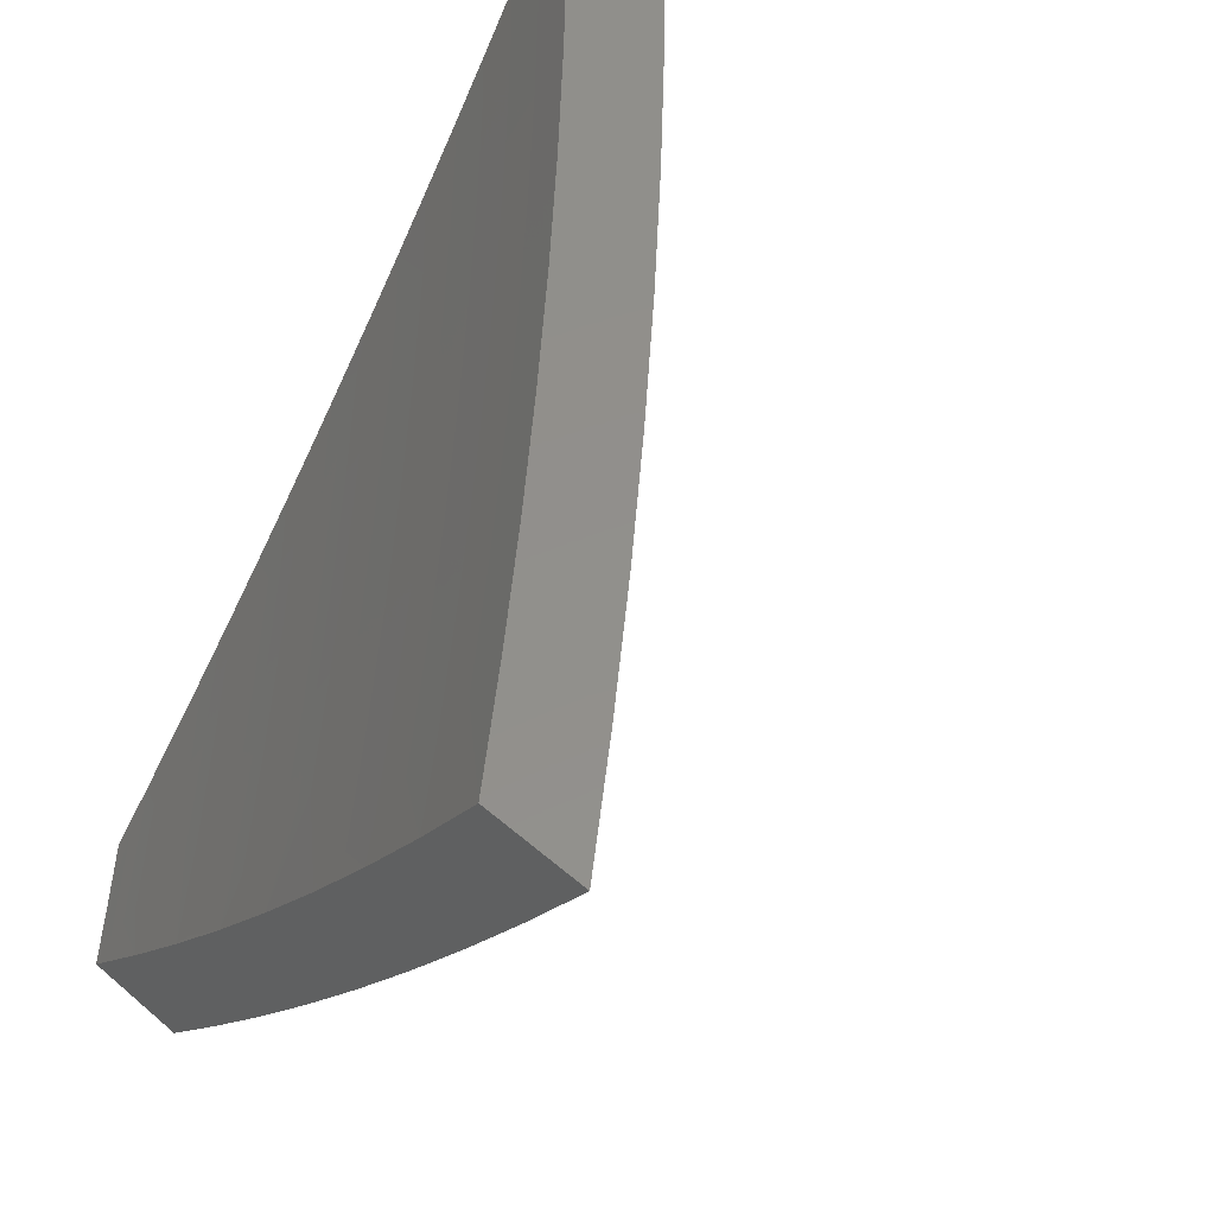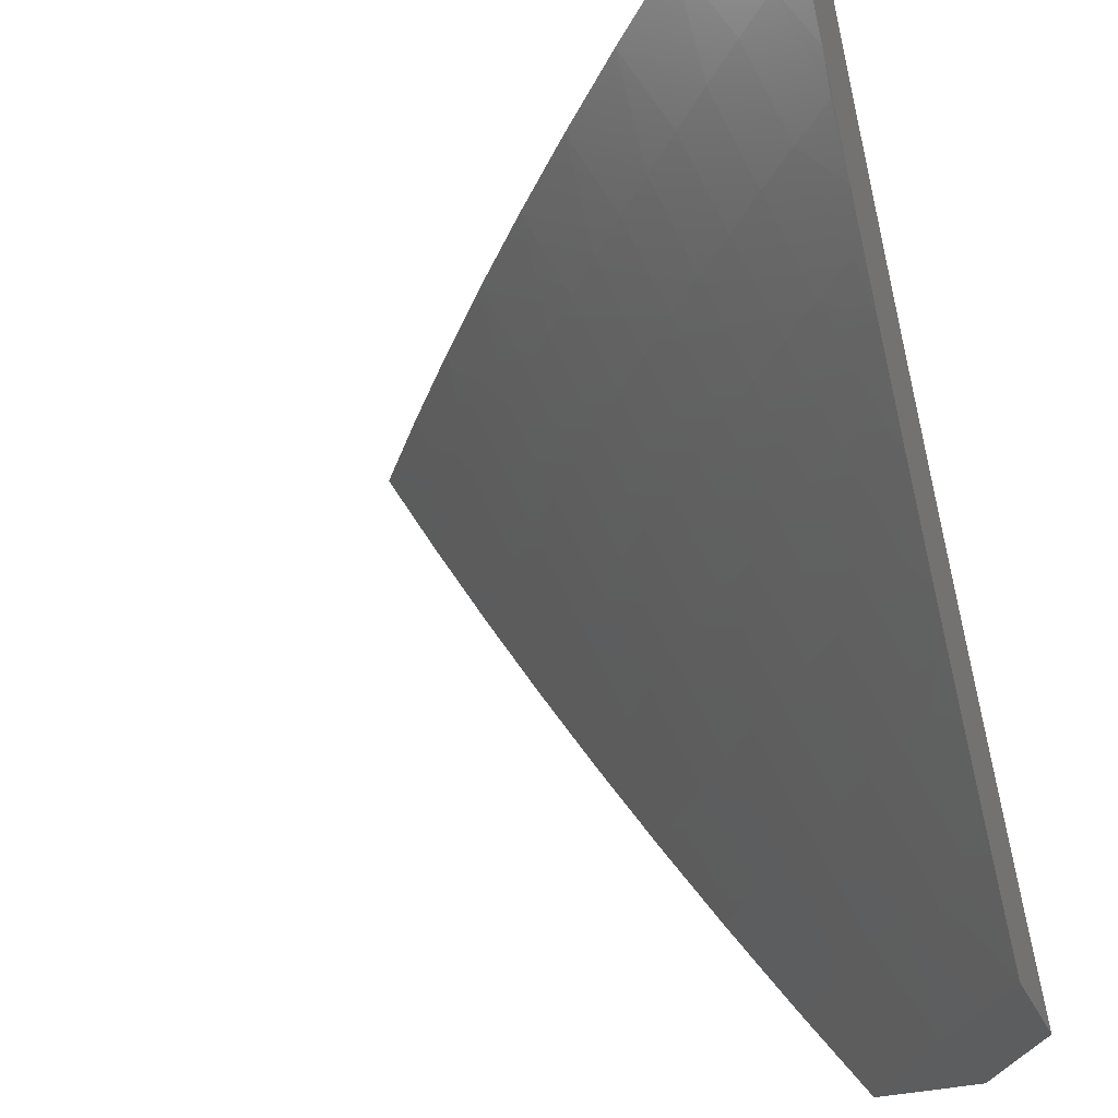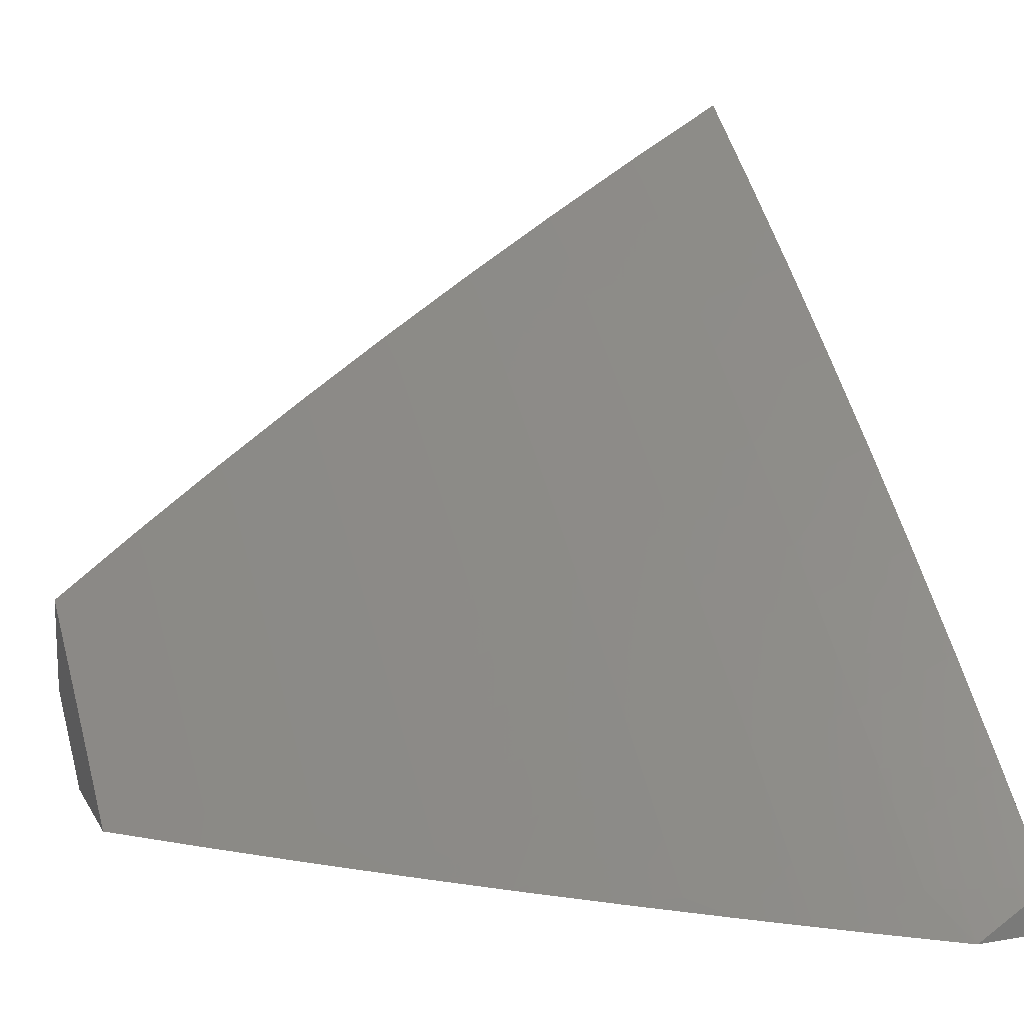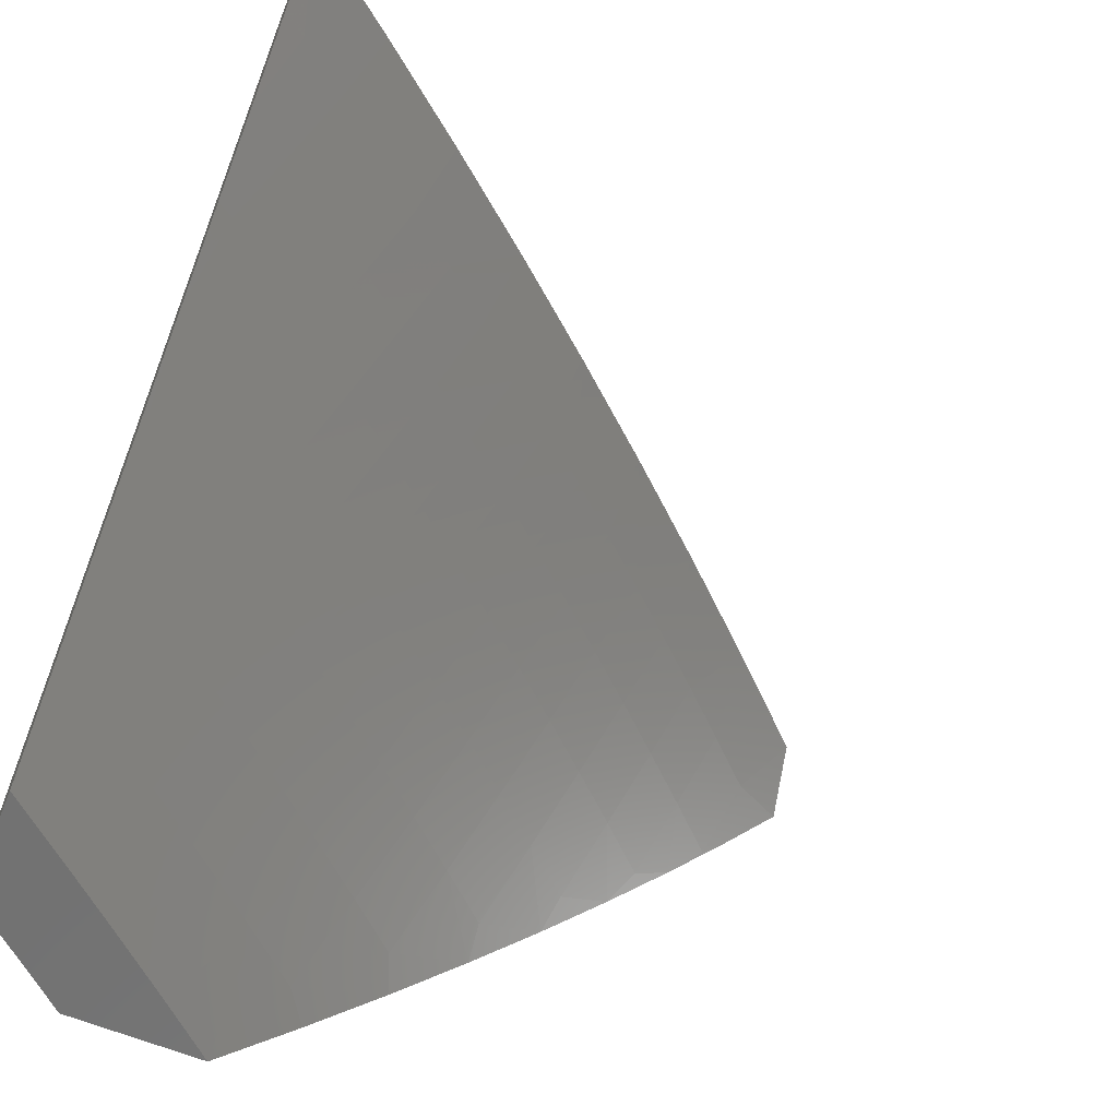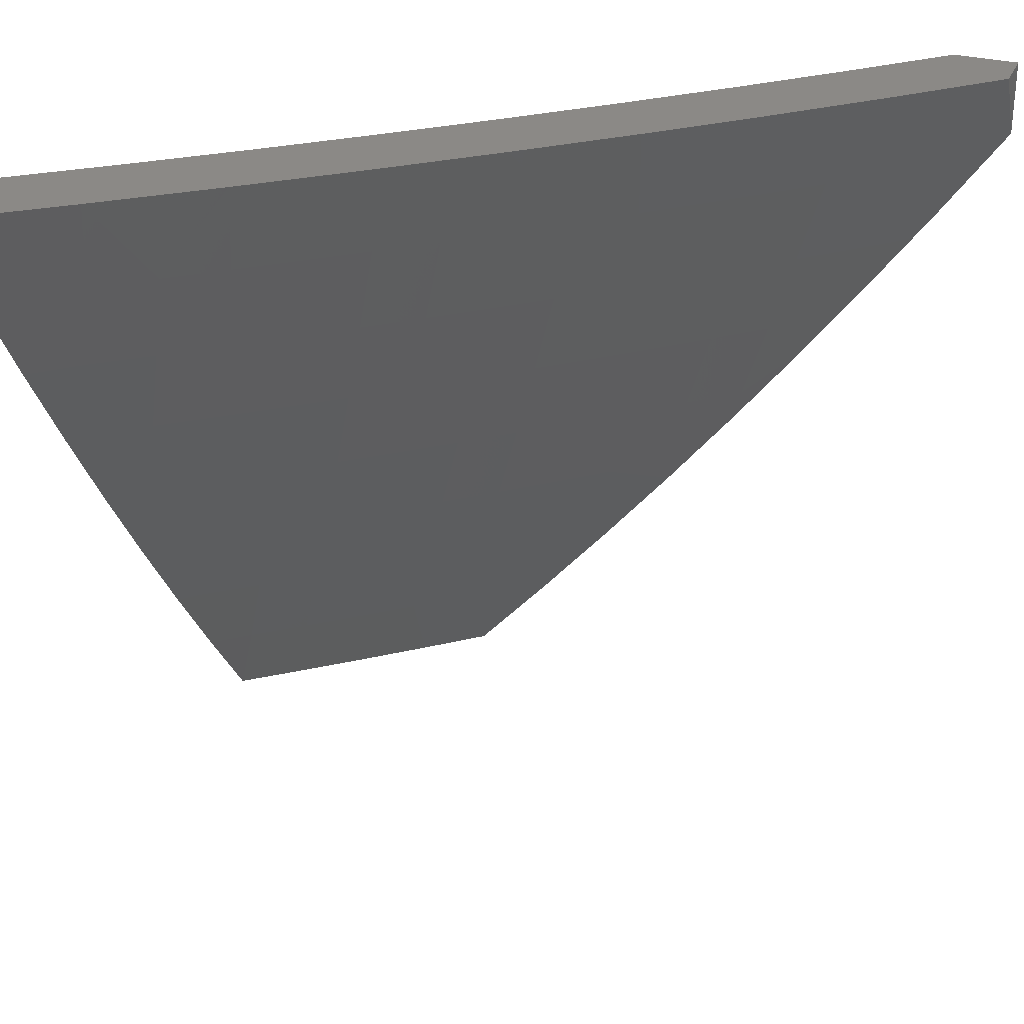
<metadata>
{"format":"stl","ext":"stl","renderer":"f3d","projection":"perspective","resolution":1024,"background":"white","views":[{"elev":52.3,"azim":132.9,"up":"+Z"},{"elev":-30.7,"azim":-69.5,"up":"+Z"},{"elev":15.1,"azim":-110.3,"up":"+Y"},{"elev":-63.1,"azim":157.7,"up":"+Z"},{"elev":30.0,"azim":-159.5,"up":"+Z"}]}
</metadata>
<code>
# stl→obj: 243 verts, 482 faces
v -6.181 7 -5.941
v -6.127 7 -6
v -6.136 7.016 -5.969
v -6.064 7.052 -6
v -6.027 7.106 -5.969
v -6 7.104 -6
v -6 7.194 -5.88
v -6 7.282 -5.758
v -6.084 7.173 -5.816
v -6.073 7.16 -5.847
v -6.061 7.147 -5.877
v -6.171 7.056 -5.877
v -6.16 7.042 -5.908
v -6.148 7.029 -5.939
v -6.038 7.119 -5.939
v -6 7.368 -5.635
v -6.005 7.303 -5.723
v -6.106 7.2 -5.754
v -6.095 7.187 -5.785
v -6.206 7.095 -5.785
v -6.195 7.082 -5.816
v -6.287 7 -5.822
v -6.234 7 -5.882
v -6 7.452 -5.51
v -6.048 7.355 -5.599
v -6.037 7.342 -5.63
v -6.026 7.329 -5.661
v -6.14 7.239 -5.661
v -6.129 7.226 -5.692
v -6.24 7.134 -5.692
v -6.229 7.121 -5.723
v -6.339 7.028 -5.723
v -6.327 7.015 -5.754
v -6.339 7 -5.761
v -6.316 7.002 -5.785
v -6 7.534 -5.385
v -6.1 7.419 -5.442
v -6.09 7.406 -5.474
v -6.079 7.394 -5.505
v -6.194 7.302 -5.505
v -6.183 7.29 -5.536
v -6.295 7.197 -5.536
v -6.285 7.185 -5.568
v -6.395 7.091 -5.568
v -6.384 7.078 -5.599
v -6.441 7 -5.639
v -6.373 7.066 -5.63
v -6.39 7 -5.7
v -6.362 7.053 -5.661
v -6.35 7.041 -5.692
v -6.251 7.147 -5.661
v -6 7.614 -5.258
v -6.024 7.559 -5.317
v -6.004 7.534 -5.38
v -6.121 7.444 -5.38
v -6.141 7.468 -5.317
v -6.044 7.583 -5.254
v -6.161 7.493 -5.254
v -6.063 7.607 -5.19
v -6.181 7.517 -5.19
v -6.082 7.631 -5.127
v -6.2 7.54 -5.127
v -6.101 7.655 -5.064
v -6.219 7.564 -5.064
v -6.12 7.678 -5
v -6.238 7.587 -5
v -6 7.692 -5.129
v -6 7.768 -5
v -6.336 7.47 -5.064
v -6.356 7.493 -5
v -6.452 7.376 -5.064
v -6.471 7.398 -5
v -6.565 7.279 -5.064
v -6.585 7.301 -5
v -6.678 7.181 -5.064
v -6.698 7.202 -5
v -6.789 7.08 -5.064
v -6.809 7.102 -5
v -6.874 7 -5.066
v -6.919 7 -5
v -6.828 7 -5.131
v -6.768 7.059 -5.127
v -6.657 7.158 -5.127
v -6.545 7.256 -5.127
v -6.432 7.353 -5.127
v -6.317 7.447 -5.127
v -6.782 7 -5.196
v -6.746 7.036 -5.19
v -6.636 7.136 -5.19
v -6.525 7.234 -5.19
v -6.411 7.33 -5.19
v -6.297 7.424 -5.19
v -6.735 7 -5.261
v -6.725 7.014 -5.254
v -6.615 7.113 -5.254
v -6.504 7.211 -5.254
v -6.391 7.306 -5.254
v -6.277 7.4 -5.254
v -6.687 7 -5.325
v -6.594 7.09 -5.317
v -6.639 7 -5.389
v -6.572 7.067 -5.38
v -6.591 7 -5.452
v -6.55 7.043 -5.442
v -6.539 7.031 -5.474
v -6.44 7.14 -5.442
v -6.429 7.127 -5.474
v -6.328 7.234 -5.442
v -6.317 7.222 -5.474
v -6.215 7.327 -5.442
v -6.204 7.315 -5.474
v -6.541 7 -5.515
v -6.528 7.019 -5.505
v -6.418 7.115 -5.505
v -6.306 7.21 -5.505
v -6.516 7.007 -5.536
v -6.492 7 -5.577
v -6.407 7.103 -5.536
v -6.183 7.069 -5.847
v -6.05 7.133 -5.908
v -6.217 7.108 -5.754
v -6.117 7.213 -5.723
v -6.016 7.316 -5.692
v -6.262 7.16 -5.63
v -6.15 7.252 -5.63
v -6.273 7.172 -5.599
v -6.161 7.265 -5.599
v -6.172 7.277 -5.568
v -6.069 7.381 -5.536
v -6.349 7.259 -5.38
v -6.461 7.163 -5.38
v -6.37 7.283 -5.317
v -6.483 7.187 -5.317
v -6.236 7.352 -5.38
v -6.256 7.376 -5.317
v -6.058 7.368 -5.568
v -6.073 7.179 -6
v -6.109 7.241 -5.877
v -6 7.238 -6
v -6.047 7.291 -5.877
v -6 7.326 -5.879
v -6.091 7.344 -5.754
v -6.027 7.394 -5.754
v -6.134 7.396 -5.63
v -6.07 7.446 -5.63
v -6.176 7.447 -5.505
v -6.112 7.497 -5.505
v -6.217 7.496 -5.38
v -6.152 7.547 -5.38
v -6.257 7.545 -5.254
v -6.192 7.596 -5.254
v -6.296 7.592 -5.127
v -6.23 7.643 -5.127
v -6.26 7.696 -5
v -6.164 7.694 -5.127
v -6.131 7.794 -5
v -6.098 7.745 -5.127
v -6.031 7.794 -5.127
v -6 7.739 -5.257
v -6 7.816 -5.129
v -6 7.891 -5
v -6.171 7.19 -5.877
v -6.145 7.12 -6
v -6.233 7.139 -5.877
v -6.217 7.061 -6
v -6.295 7.088 -5.877
v -6.288 7 -6
v -6.356 7.035 -5.877
v -6.384 7 -5.892
v -6.477 7 -5.782
v -6.569 7 -5.671
v -6.463 7.034 -5.754
v -6.402 7.087 -5.754
v -6.659 7 -5.558
v -6.57 7.029 -5.63
v -6.509 7.083 -5.63
v -6.747 7 -5.444
v -6.675 7.023 -5.505
v -6.615 7.078 -5.505
v -6.833 7 -5.329
v -6.781 7.014 -5.38
v -6.72 7.07 -5.38
v -6.918 7 -5.212
v -6.885 7.002 -5.254
v -6.824 7.059 -5.254
v -6.928 7.046 -5.127
v -7 7 -5.093
v -7 7.06 -5
v -6.881 7.171 -5
v -6.867 7.103 -5.127
v -6.763 7.115 -5.254
v -6.659 7.125 -5.38
v -6.553 7.132 -5.505
v -6.447 7.137 -5.63
v -6.341 7.139 -5.754
v -6.805 7.159 -5.127
v -6.76 7.28 -5
v -6.743 7.215 -5.127
v -6.681 7.271 -5.127
v -6.639 7.226 -5.254
v -6.577 7.28 -5.254
v -6.535 7.234 -5.38
v -6.472 7.287 -5.38
v -6.429 7.239 -5.505
v -6.367 7.292 -5.505
v -6.323 7.242 -5.63
v -6.26 7.294 -5.63
v -6.217 7.243 -5.754
v -6.154 7.294 -5.754
v -6.638 7.387 -5
v -6.618 7.326 -5.127
v -6.514 7.334 -5.254
v -6.409 7.34 -5.38
v -6.303 7.344 -5.505
v -6.197 7.345 -5.63
v -6.554 7.38 -5.127
v -6.514 7.492 -5
v -6.49 7.434 -5.127
v -6.426 7.487 -5.127
v -6.386 7.44 -5.254
v -6.322 7.493 -5.254
v -6.281 7.445 -5.38
v -6.388 7.595 -5
v -6.361 7.54 -5.127
v -6.06 7.697 -5.254
v -6 7.66 -5.384
v -6.021 7.647 -5.38
v -6 7.58 -5.51
v -6.087 7.598 -5.38
v -6.047 7.547 -5.505
v -6.006 7.496 -5.63
v -6 7.497 -5.634
v -6 7.413 -5.758
v -6.24 7.396 -5.505
v -6.126 7.647 -5.254
v -6.279 7.191 -5.754
v -6.385 7.19 -5.63
v -6.491 7.186 -5.505
v -6.597 7.179 -5.38
v -6.701 7.171 -5.254
v -6.345 7.393 -5.38
v -6.45 7.388 -5.254
v -7 7 -5
f 1 2 3
f 3 2 4
f 3 4 5
f 5 4 6
f 5 6 7
f 8 9 7
f 7 9 10
f 7 10 11
f 11 10 12
f 11 12 13
f 13 12 1
f 13 1 14
f 14 1 3
f 14 3 15
f 15 3 5
f 15 5 7
f 16 17 8
f 8 17 18
f 8 18 19
f 19 18 20
f 19 20 21
f 21 20 22
f 21 22 23
f 24 25 16
f 16 25 26
f 16 26 27
f 27 26 28
f 27 28 29
f 29 28 30
f 29 30 31
f 31 30 32
f 31 32 33
f 33 32 34
f 33 34 35
f 35 34 22
f 35 22 20
f 36 37 24
f 24 37 38
f 24 38 39
f 39 38 40
f 39 40 41
f 41 40 42
f 41 42 43
f 43 42 44
f 43 44 45
f 45 44 46
f 45 46 47
f 47 46 48
f 47 48 49
f 49 48 50
f 49 50 51
f 51 50 30
f 51 30 28
f 52 53 36
f 36 53 54
f 36 54 55
f 55 54 53
f 55 53 56
f 56 53 57
f 56 57 58
f 58 57 59
f 58 59 60
f 60 59 61
f 60 61 62
f 62 61 63
f 62 63 64
f 64 63 65
f 64 65 66
f 67 59 52
f 52 59 57
f 52 57 53
f 68 63 67
f 67 63 61
f 67 61 59
f 68 65 63
f 64 66 69
f 69 66 70
f 69 70 71
f 71 70 72
f 71 72 73
f 73 72 74
f 73 74 75
f 75 74 76
f 75 76 77
f 77 76 78
f 77 78 79
f 79 78 80
f 79 81 77
f 77 81 82
f 77 82 75
f 75 82 83
f 75 83 73
f 73 83 84
f 73 84 71
f 71 84 85
f 71 85 69
f 69 85 86
f 69 86 64
f 64 86 62
f 81 87 82
f 82 87 88
f 82 88 83
f 83 88 89
f 83 89 84
f 84 89 90
f 84 90 85
f 85 90 91
f 85 91 86
f 86 91 92
f 86 92 62
f 62 92 60
f 87 93 88
f 88 93 94
f 88 94 89
f 89 94 95
f 89 95 90
f 90 95 96
f 90 96 91
f 91 96 97
f 91 97 92
f 92 97 98
f 92 98 60
f 60 98 58
f 93 99 94
f 94 99 95
f 95 99 100
f 100 99 101
f 100 101 102
f 102 101 103
f 102 103 104
f 104 103 105
f 104 105 106
f 106 105 107
f 106 107 108
f 108 107 109
f 108 109 110
f 110 109 111
f 110 111 37
f 37 111 38
f 103 112 105
f 105 112 113
f 105 113 107
f 107 113 114
f 107 114 109
f 109 114 115
f 109 115 111
f 111 115 40
f 111 40 38
f 113 112 116
f 116 112 117
f 116 117 118
f 118 117 44
f 118 44 42
f 117 46 44
f 50 48 32
f 32 48 34
f 1 12 23
f 23 12 119
f 23 119 21
f 21 119 9
f 21 9 19
f 19 9 8
f 13 14 120
f 120 14 15
f 120 15 7
f 9 119 10
f 10 119 12
f 33 35 121
f 121 35 20
f 121 20 18
f 33 121 31
f 31 121 122
f 31 122 29
f 29 122 123
f 29 123 27
f 27 123 16
f 122 121 18
f 50 32 30
f 47 49 124
f 124 49 51
f 124 51 125
f 125 51 28
f 125 28 26
f 45 47 126
f 126 47 124
f 126 124 127
f 127 124 125
f 127 125 25
f 25 125 26
f 45 126 43
f 43 126 128
f 43 128 41
f 41 128 129
f 41 129 39
f 39 129 24
f 128 126 127
f 42 115 118
f 118 115 114
f 118 114 116
f 116 114 113
f 115 42 40
f 108 130 106
f 106 130 131
f 106 131 104
f 104 131 102
f 130 132 131
f 131 132 133
f 131 133 102
f 102 133 100
f 130 108 134
f 134 108 110
f 134 110 55
f 55 110 37
f 55 37 36
f 132 97 133
f 133 97 96
f 133 96 100
f 100 96 95
f 132 130 135
f 135 130 134
f 135 134 56
f 56 134 55
f 97 132 98
f 98 132 135
f 98 135 58
f 58 135 56
f 7 11 120
f 120 11 13
f 123 122 17
f 17 122 18
f 128 127 136
f 136 127 25
f 136 25 24
f 16 123 17
f 24 129 136
f 136 129 128
f 137 138 139
f 139 138 140
f 139 140 141
f 141 140 142
f 141 142 143
f 143 142 144
f 143 144 145
f 145 144 146
f 145 146 147
f 147 146 148
f 147 148 149
f 149 148 150
f 149 150 151
f 151 150 152
f 151 152 153
f 153 152 154
f 153 154 155
f 155 154 156
f 155 156 157
f 157 156 158
f 157 158 159
f 159 158 160
f 160 158 161
f 161 158 156
f 138 137 162
f 162 137 163
f 162 163 164
f 164 163 165
f 164 165 166
f 166 165 167
f 166 167 168
f 168 167 169
f 168 169 170
f 171 172 170
f 170 172 173
f 170 173 168
f 168 173 166
f 174 175 171
f 171 175 176
f 171 176 172
f 172 176 173
f 177 178 174
f 174 178 179
f 174 179 175
f 175 179 176
f 180 181 177
f 177 181 182
f 177 182 178
f 178 182 179
f 183 184 180
f 180 184 185
f 180 185 181
f 181 185 182
f 184 183 186
f 186 183 187
f 186 187 188
f 188 189 186
f 186 189 190
f 186 190 185
f 185 190 191
f 185 191 182
f 182 191 192
f 182 192 179
f 179 192 193
f 179 193 176
f 176 193 194
f 176 194 173
f 173 194 195
f 173 195 166
f 166 195 164
f 190 189 196
f 196 189 197
f 196 197 198
f 198 197 199
f 198 199 200
f 200 199 201
f 200 201 202
f 202 201 203
f 202 203 204
f 204 203 205
f 204 205 206
f 206 205 207
f 206 207 208
f 208 207 209
f 208 209 138
f 138 209 140
f 197 210 199
f 199 210 211
f 199 211 201
f 201 211 212
f 201 212 203
f 203 212 213
f 203 213 205
f 205 213 214
f 205 214 207
f 207 214 215
f 207 215 209
f 209 215 142
f 209 142 140
f 211 210 216
f 216 210 217
f 216 217 218
f 218 217 219
f 218 219 220
f 220 219 221
f 220 221 222
f 222 221 148
f 222 148 146
f 217 223 219
f 219 223 224
f 219 224 221
f 221 224 150
f 221 150 148
f 224 223 152
f 152 223 154
f 157 159 225
f 225 159 226
f 225 226 227
f 227 226 228
f 227 228 229
f 229 228 230
f 229 230 149
f 149 230 147
f 230 228 231
f 231 228 232
f 231 232 233
f 141 143 233
f 233 143 145
f 233 145 231
f 231 145 147
f 231 147 230
f 142 215 144
f 144 215 234
f 144 234 146
f 146 234 222
f 224 152 150
f 229 149 151
f 151 153 235
f 235 153 155
f 235 155 225
f 225 155 157
f 138 162 208
f 208 162 236
f 208 236 206
f 206 236 237
f 206 237 204
f 204 237 238
f 204 238 202
f 202 238 239
f 202 239 200
f 200 239 240
f 200 240 198
f 198 240 196
f 234 215 214
f 222 234 241
f 241 234 214
f 241 214 213
f 222 241 220
f 220 241 242
f 220 242 218
f 218 242 216
f 242 241 213
f 162 164 236
f 236 164 195
f 236 195 237
f 237 195 194
f 237 194 238
f 238 194 193
f 238 193 239
f 239 193 192
f 239 192 240
f 240 192 191
f 240 191 196
f 196 191 190
f 216 242 212
f 212 242 213
f 211 216 212
f 184 186 185
f 227 229 235
f 235 229 151
f 227 235 225
f 188 187 243
f 161 68 160
f 160 68 67
f 160 67 159
f 159 67 52
f 159 52 226
f 226 52 36
f 226 36 228
f 228 36 24
f 228 24 232
f 232 24 16
f 232 16 233
f 233 16 8
f 233 8 141
f 141 8 7
f 141 7 139
f 139 7 6
f 4 163 6
f 6 163 137
f 6 137 139
f 4 2 163
f 163 2 165
f 165 2 167
f 78 189 80
f 80 189 188
f 80 188 243
f 78 76 189
f 189 76 197
f 197 76 74
f 197 74 210
f 210 74 72
f 210 72 217
f 217 72 70
f 217 70 223
f 223 70 66
f 223 66 154
f 154 66 65
f 154 65 156
f 156 65 68
f 156 68 161
f 2 1 167
f 167 1 23
f 167 23 169
f 169 23 22
f 169 22 34
f 169 34 170
f 170 34 48
f 170 48 46
f 170 46 171
f 171 46 117
f 171 117 112
f 171 112 174
f 174 112 103
f 174 103 101
f 174 101 177
f 177 101 99
f 177 99 180
f 180 99 93
f 180 93 87
f 180 87 183
f 183 87 81
f 183 81 79
f 183 79 187
f 187 79 80
f 187 80 243

</code>
